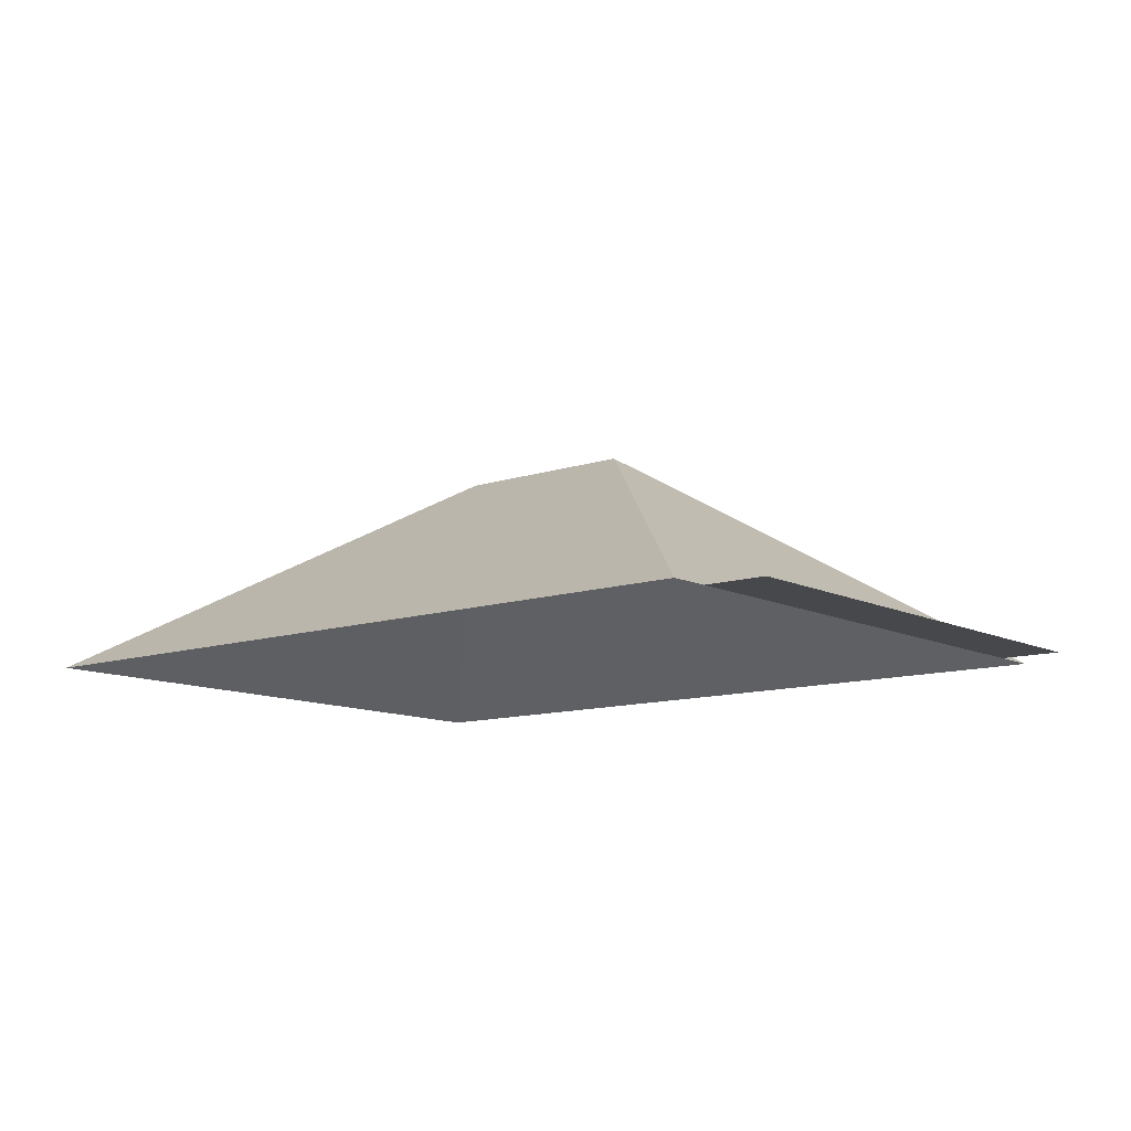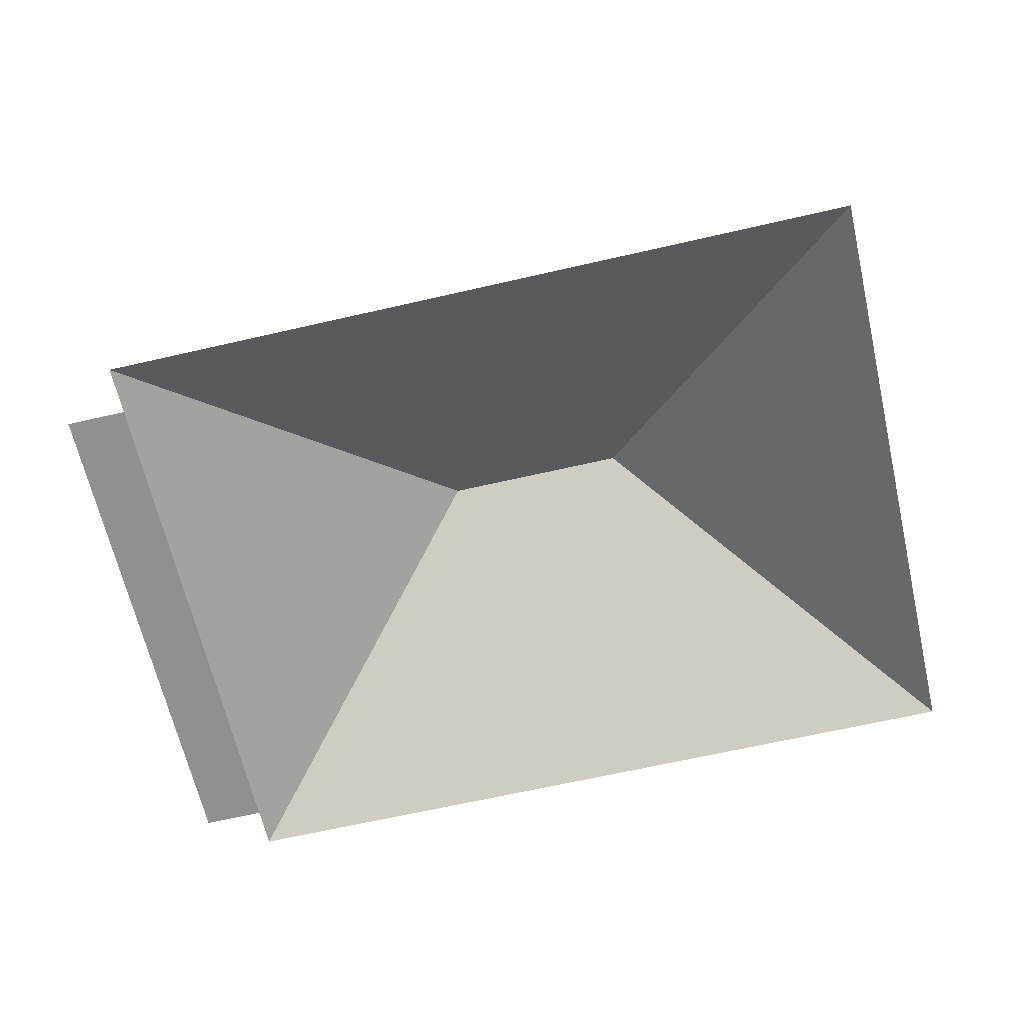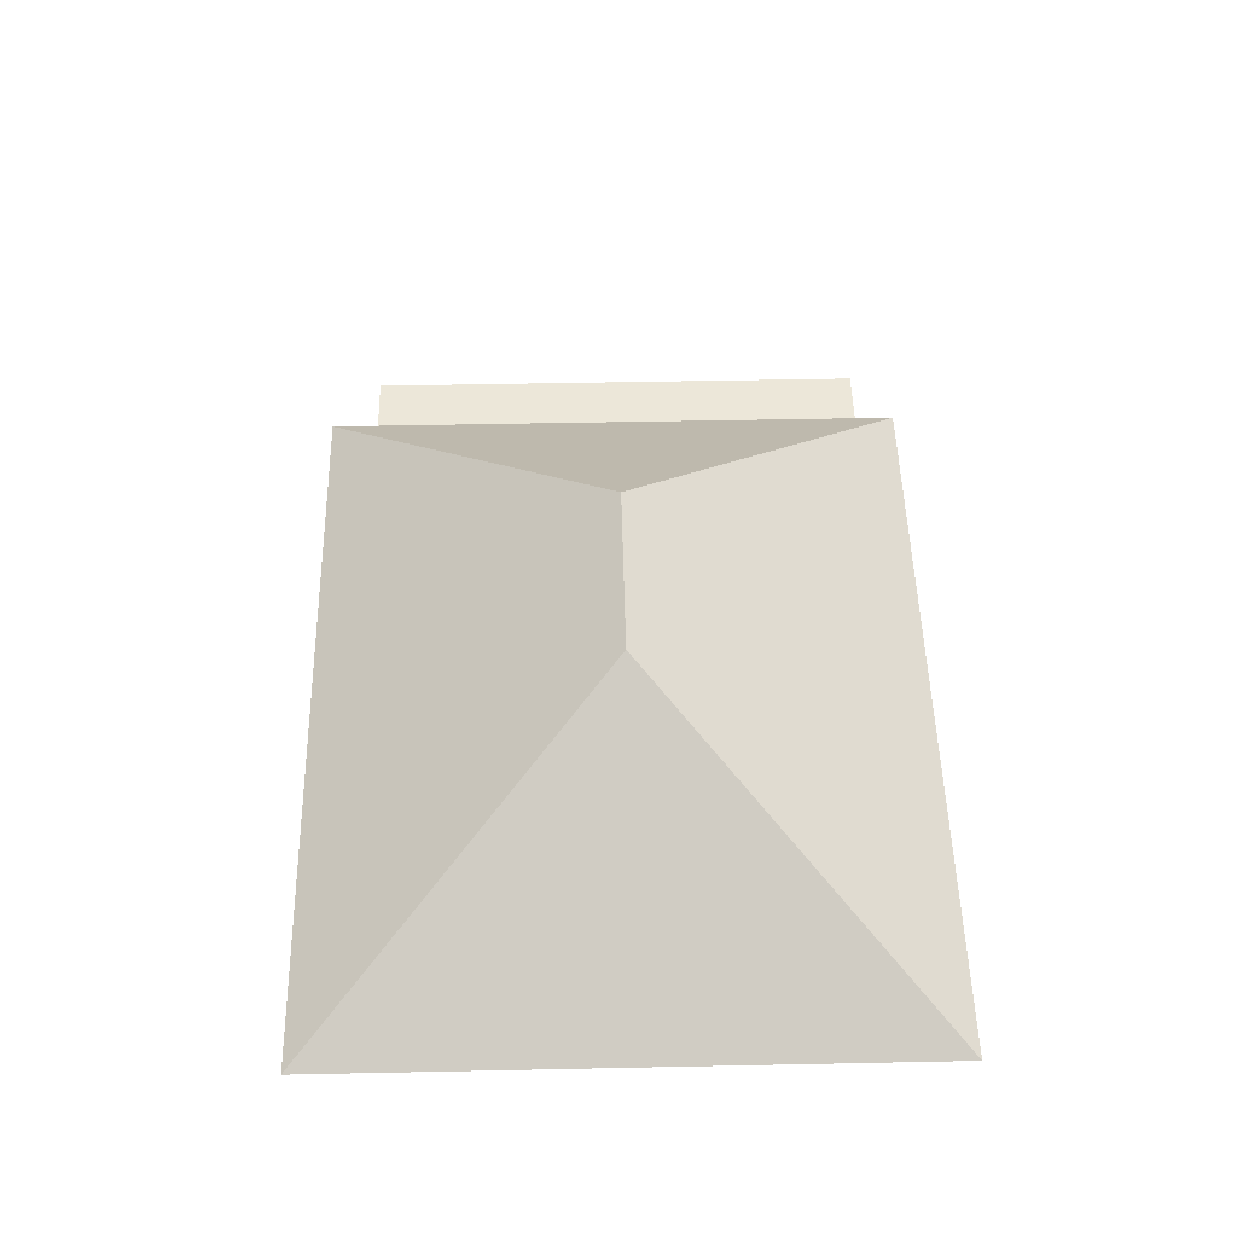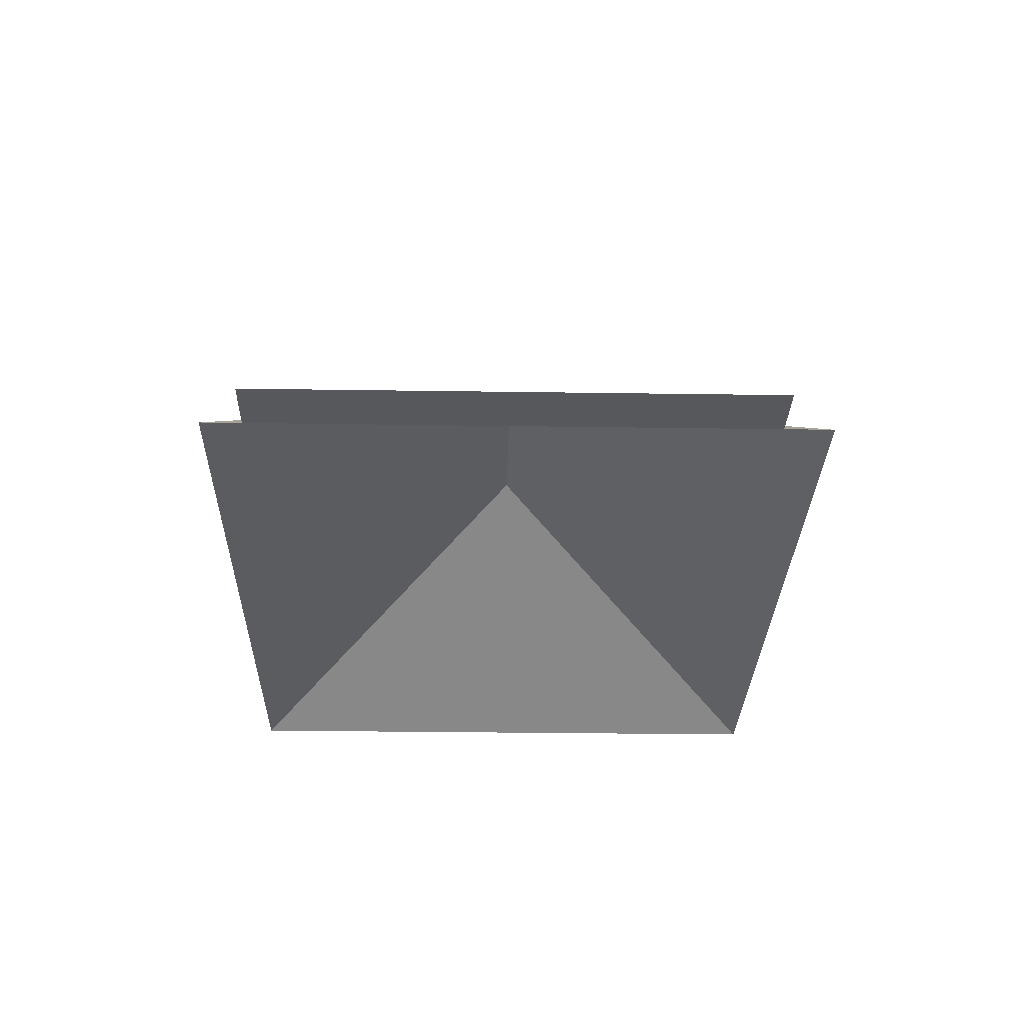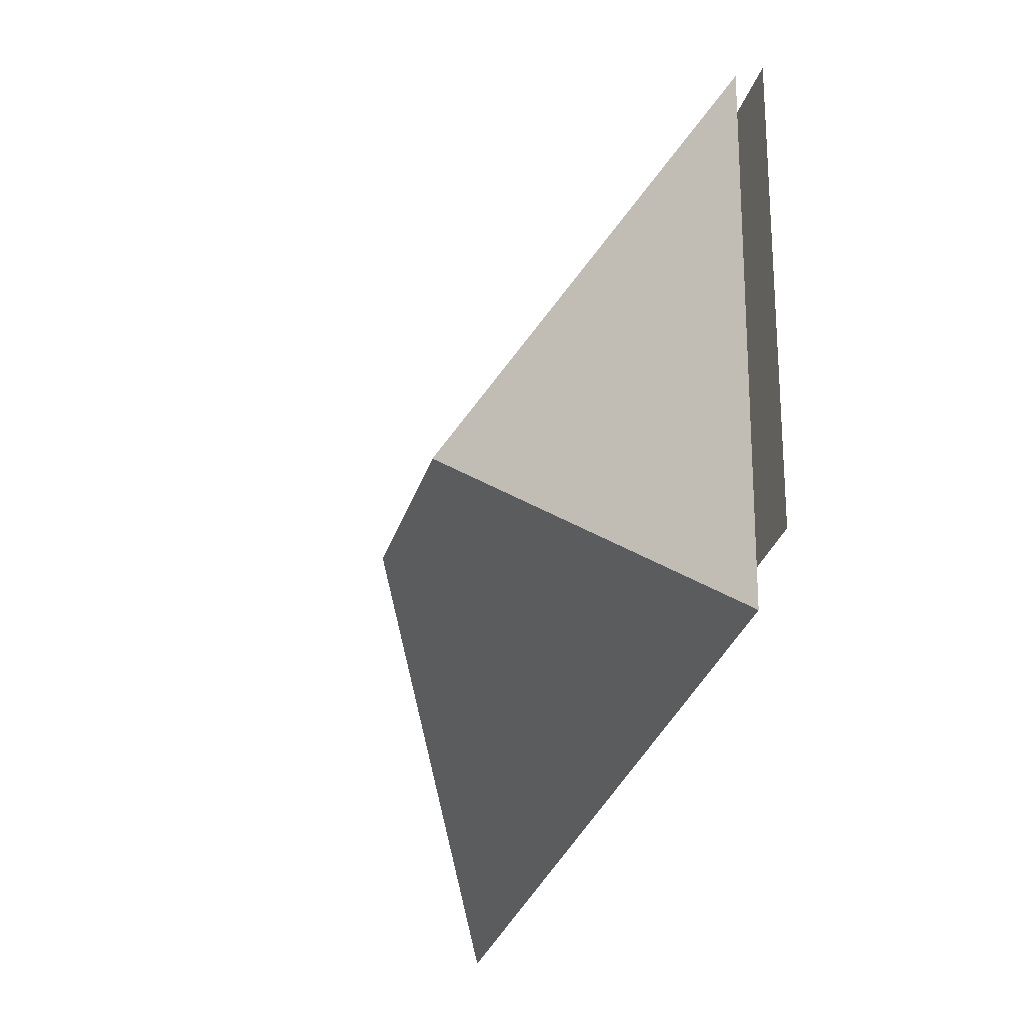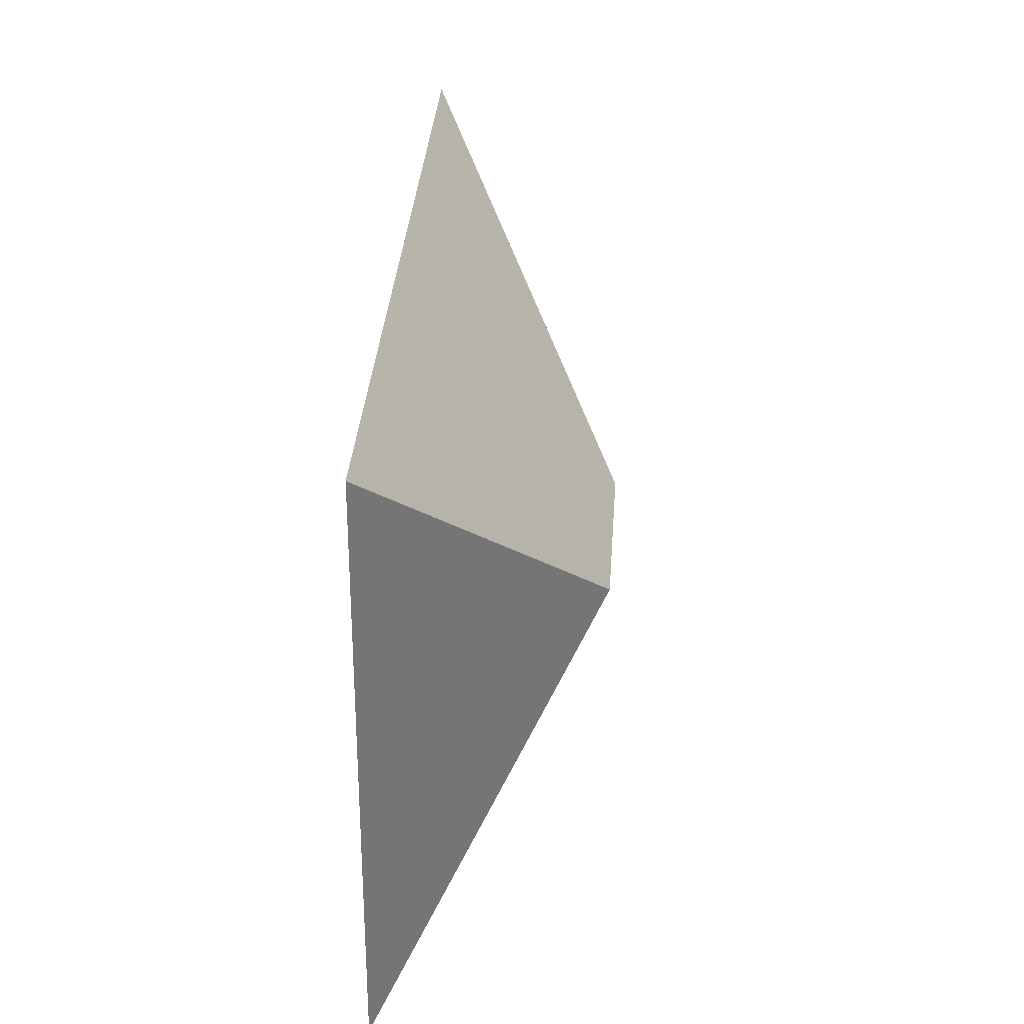
<metadata>
{"format":"obj","ext":"obj","renderer":"f3d","projection":"perspective","resolution":1024,"background":"white","views":[{"elev":-11.2,"azim":-145.8,"up":"+Y"},{"elev":-65.5,"azim":7.9,"up":"+Y"},{"elev":49.9,"azim":83.6,"up":"+Y"},{"elev":-28.2,"azim":-96.4,"up":"+Y"},{"elev":-39.1,"azim":-107.7,"up":"+Z"},{"elev":38.5,"azim":93.9,"up":"+Z"}]}
</metadata>
<code>
o BJ39_500_099051_0015_roof
v 301.6 75 -11.97
v 34.7 75 -35.83
v 15.23 75 -54.3
v 36.19 75 -52.43
v 209.2 145 -124.5
v 144.9 145 -130.3
v 51.87 75 -227.8
v 30.91 75 -229.7
v 320 75 -217.9
v 53.12 75 -241.8
v 301.6 0 -11.97
v 34.7 0 -35.83
v 36.19 0 -52.43
v 15.23 0 -54.3
v 30.91 0 -229.7
v 51.87 0 -227.8
v 53.12 0 -241.8
v 320 0 -217.9
f 2 6 5 1
f 3 4 7 8
f 10 9 5 6
f 10 6 2 4 7
f 1 9 5

</code>
